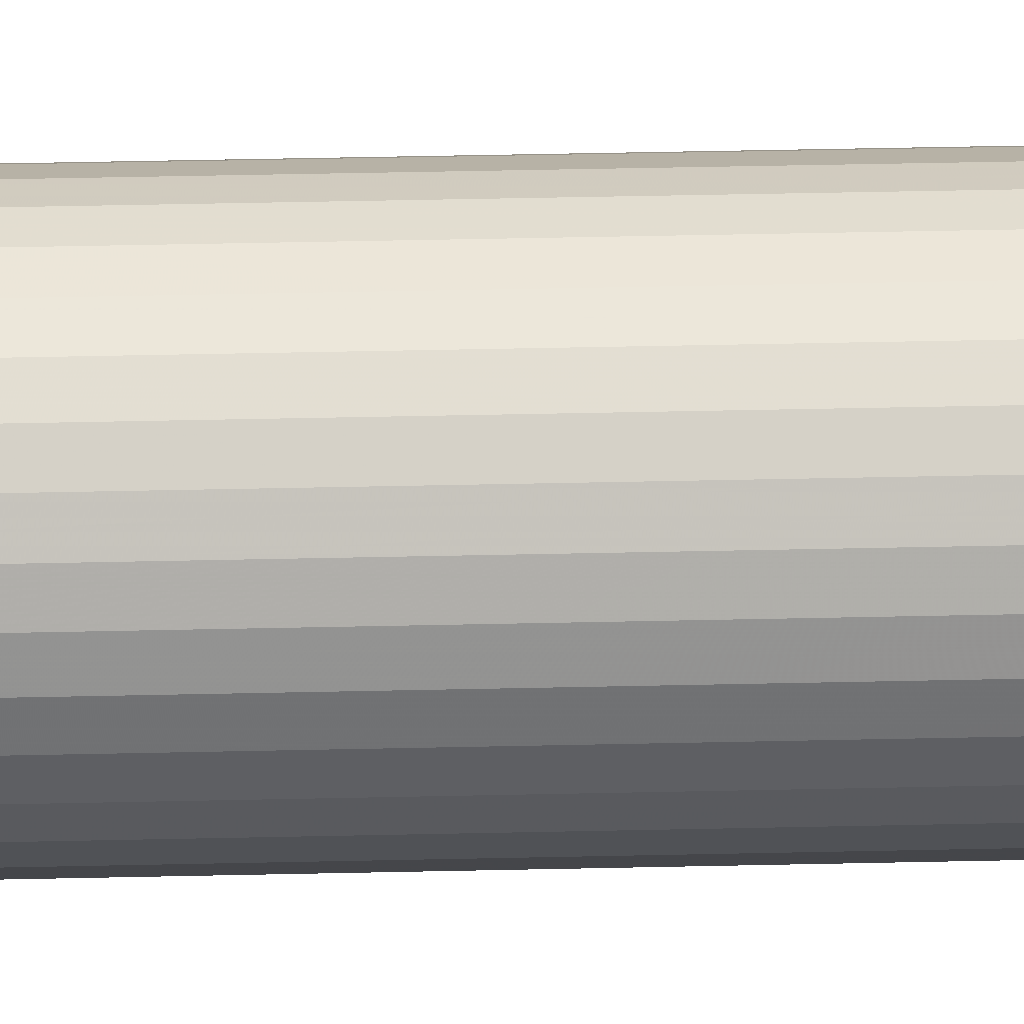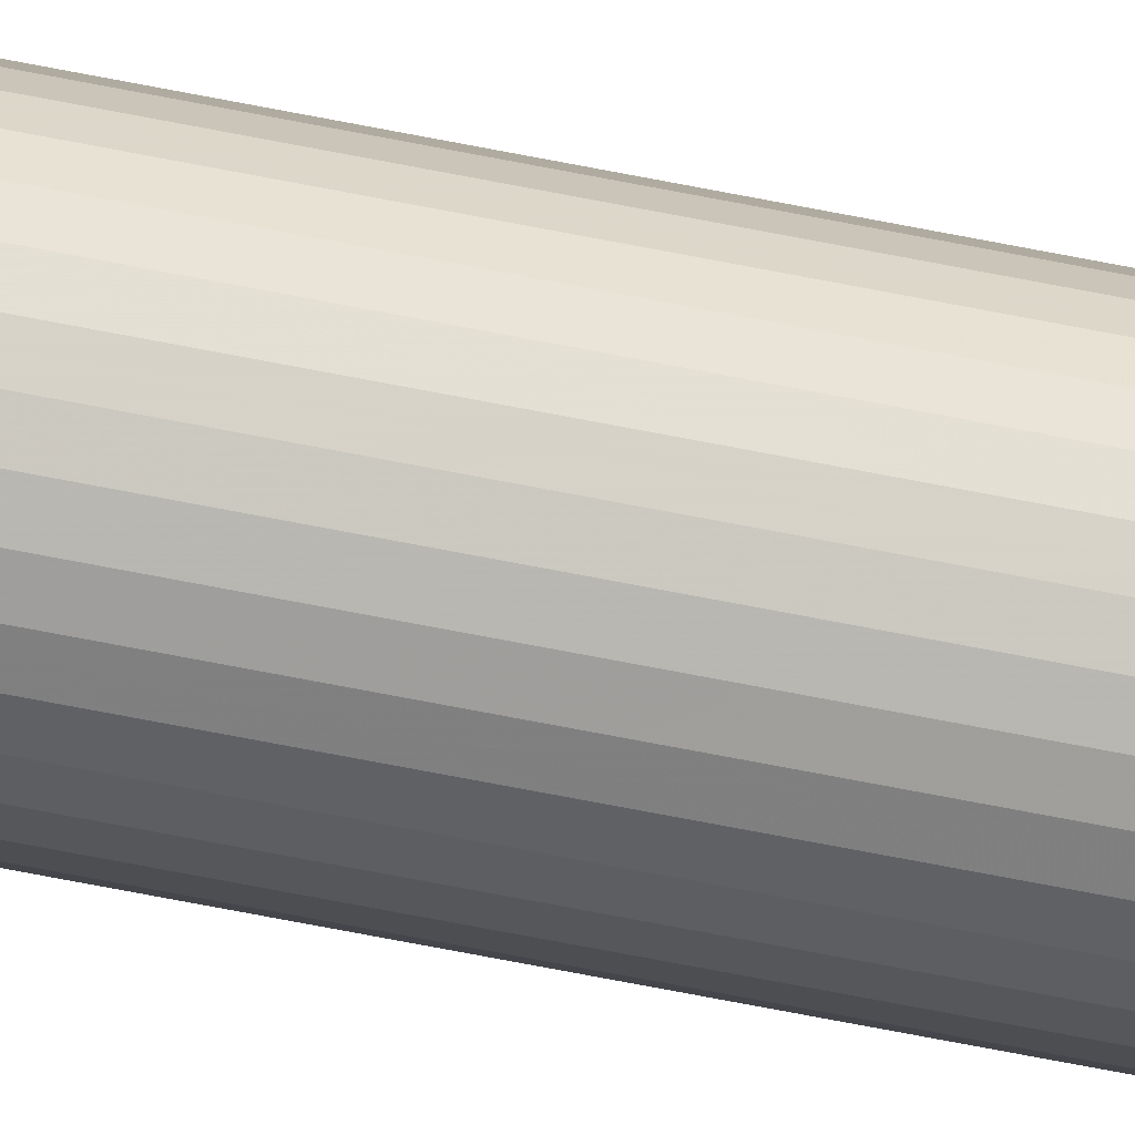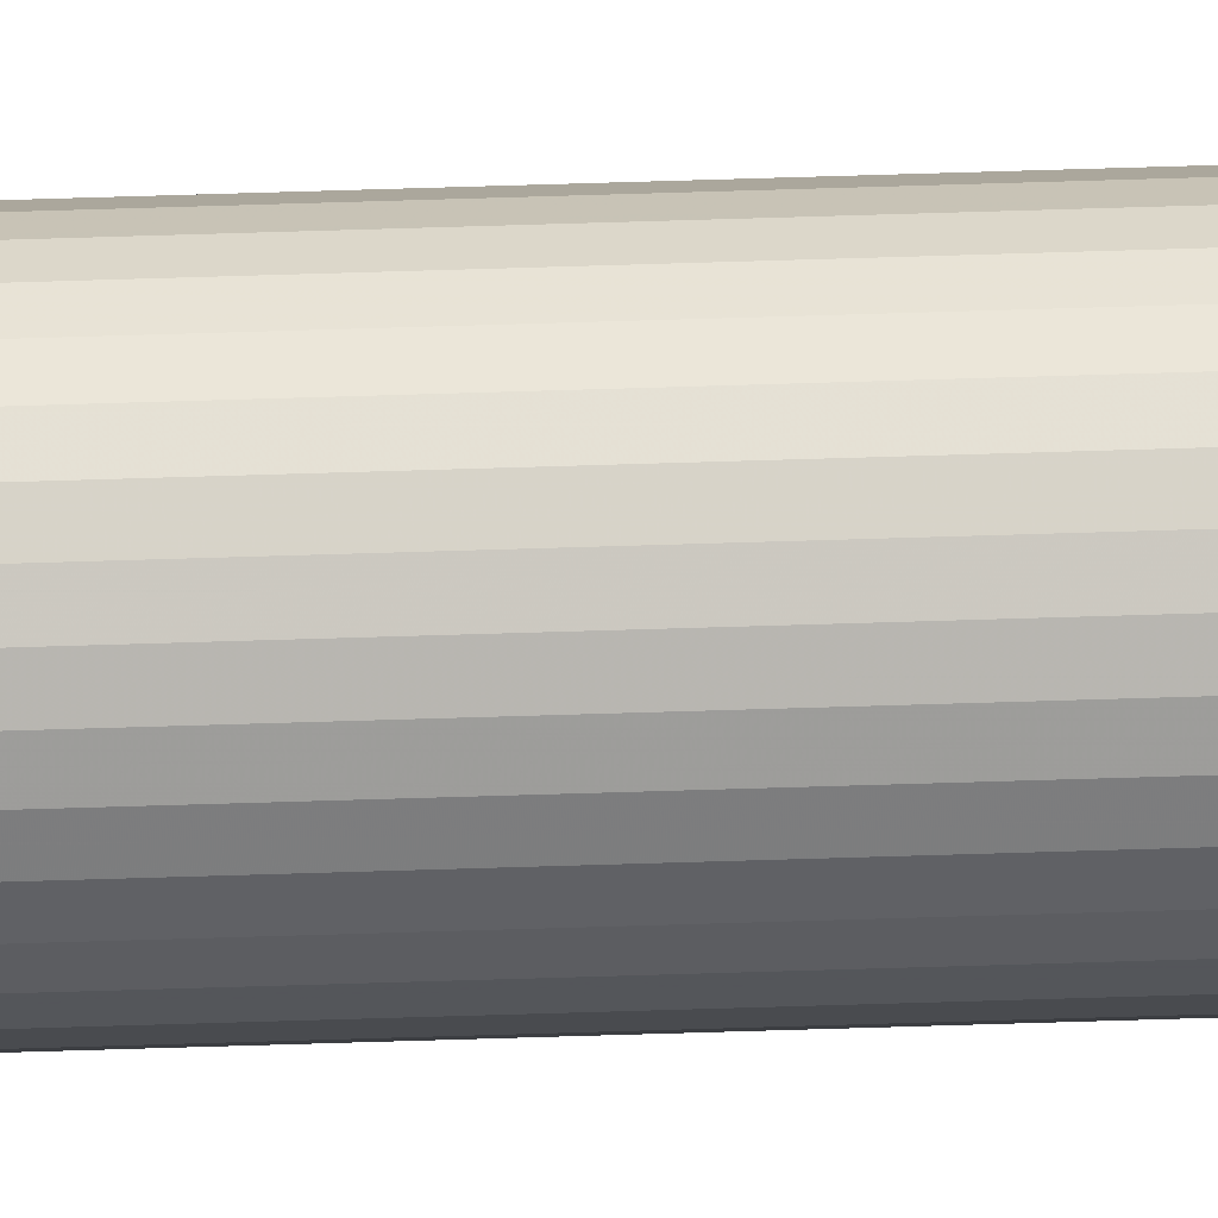
<metadata>
{"format":"obj","ext":"obj","renderer":"f3d","projection":"perspective","resolution":1024,"background":"white","views":[{"elev":6.7,"azim":81.1,"up":"+Z"},{"elev":-43.3,"azim":75.0,"up":"+Z"},{"elev":-75.9,"azim":91.7,"up":"+Z"}]}
</metadata>
<code>
o Mesh
v 0.1414 -20 -0.1414
v 0.1663 -20 -0.1111
v 0.1848 -20 -0.07653
v 0.1962 -20 -0.03902
v 0.2 -20 3e-06
v 0.1962 -20 0.03902
v 0.1848 -20 0.07654
v 0.1663 -20 0.1111
v 0.1414 -20 0.1414
v 0.1111 -20 0.1663
v 0.07654 -20 0.1848
v 0.03902 -20 0.1962
v -0 -20 0.2
v -0.03902 -20 0.1962
v -0.07654 -20 0.1848
v -0.1111 -20 0.1663
v -0.1414 -20 0.1414
v -0.1663 -20 0.1111
v -0.1848 -20 0.07654
v -0.1962 -20 0.03902
v -0.2 -20 2e-06
v -0.1962 -20 -0.03902
v -0.1848 -20 -0.07653
v -0.1663 -20 -0.1111
v -0.1414 -20 -0.1414
v -0.1111 -20 -0.1663
v -0.07654 -20 -0.1848
v -0.03902 -20 -0.1962
v 0 -20 -0.2
v 0.03902 -20 -0.1962
v 0.07654 -20 -0.1848
v 0.1111 -20 -0.1663
v 0.1414 -0 -0.1414
v 0.1663 -0 -0.1111
v 0.1848 -0 -0.07654
v 0.1962 -0 -0.03902
v 0.2 0 -1e-06
v 0.1962 0 0.03902
v 0.1848 0 0.07654
v 0.1663 0 0.1111
v 0.1414 0 0.1414
v 0.1111 0 0.1663
v 0.07654 0 0.1848
v 0.03902 0 0.1962
v 0 0 0.2
v -0.03902 0 0.1962
v -0.07654 0 0.1848
v -0.1111 0 0.1663
v -0.1414 0 0.1414
v -0.1663 0 0.1111
v -0.1848 0 0.07654
v -0.1962 0 0.03902
v -0.2 0 -1e-06
v -0.1962 -0 -0.03902
v -0.1848 -0 -0.07654
v -0.1663 -0 -0.1111
v -0.1414 -0 -0.1414
v -0.1111 -0 -0.1663
v -0.07654 -0 -0.1848
v -0.03902 -0 -0.1962
v -1e-06 -0 -0.2
v 0.03902 -0 -0.1962
v 0.07654 -0 -0.1848
v 0.1111 -0 -0.1663
v 0 -20 3e-06
v -0 0 -2e-06
f 65 1 2
f 66 34 33
f 65 2 3
f 66 35 34
f 65 3 4
f 66 36 35
f 65 4 5
f 66 37 36
f 65 5 6
f 66 38 37
f 65 6 7
f 66 39 38
f 65 7 8
f 66 40 39
f 65 8 9
f 66 41 40
f 65 9 10
f 66 42 41
f 65 10 11
f 66 43 42
f 65 11 12
f 66 44 43
f 65 12 13
f 66 45 44
f 65 13 14
f 66 46 45
f 65 14 15
f 66 47 46
f 65 15 16
f 66 48 47
f 65 16 17
f 66 49 48
f 65 17 18
f 66 50 49
f 65 18 19
f 66 51 50
f 65 19 20
f 66 52 51
f 65 20 21
f 66 53 52
f 65 21 22
f 66 54 53
f 65 22 23
f 66 55 54
f 65 23 24
f 66 56 55
f 65 24 25
f 66 57 56
f 65 25 26
f 66 58 57
f 65 26 27
f 66 59 58
f 65 27 28
f 66 60 59
f 65 28 29
f 66 61 60
f 65 29 30
f 66 62 61
f 65 30 31
f 66 63 62
f 65 31 32
f 66 64 63
f 32 1 65
f 66 33 64
f 1 33 34 2
f 2 34 35 3
f 3 35 36 4
f 4 36 37 5
f 5 37 38 6
f 6 38 39 7
f 7 39 40 8
f 8 40 41 9
f 9 41 42 10
f 10 42 43 11
f 11 43 44 12
f 12 44 45 13
f 13 45 46 14
f 14 46 47 15
f 15 47 48 16
f 16 48 49 17
f 17 49 50 18
f 18 50 51 19
f 19 51 52 20
f 20 52 53 21
f 21 53 54 22
f 22 54 55 23
f 23 55 56 24
f 24 56 57 25
f 25 57 58 26
f 26 58 59 27
f 27 59 60 28
f 28 60 61 29
f 29 61 62 30
f 30 62 63 31
f 31 63 64 32
f 33 1 32 64

</code>
